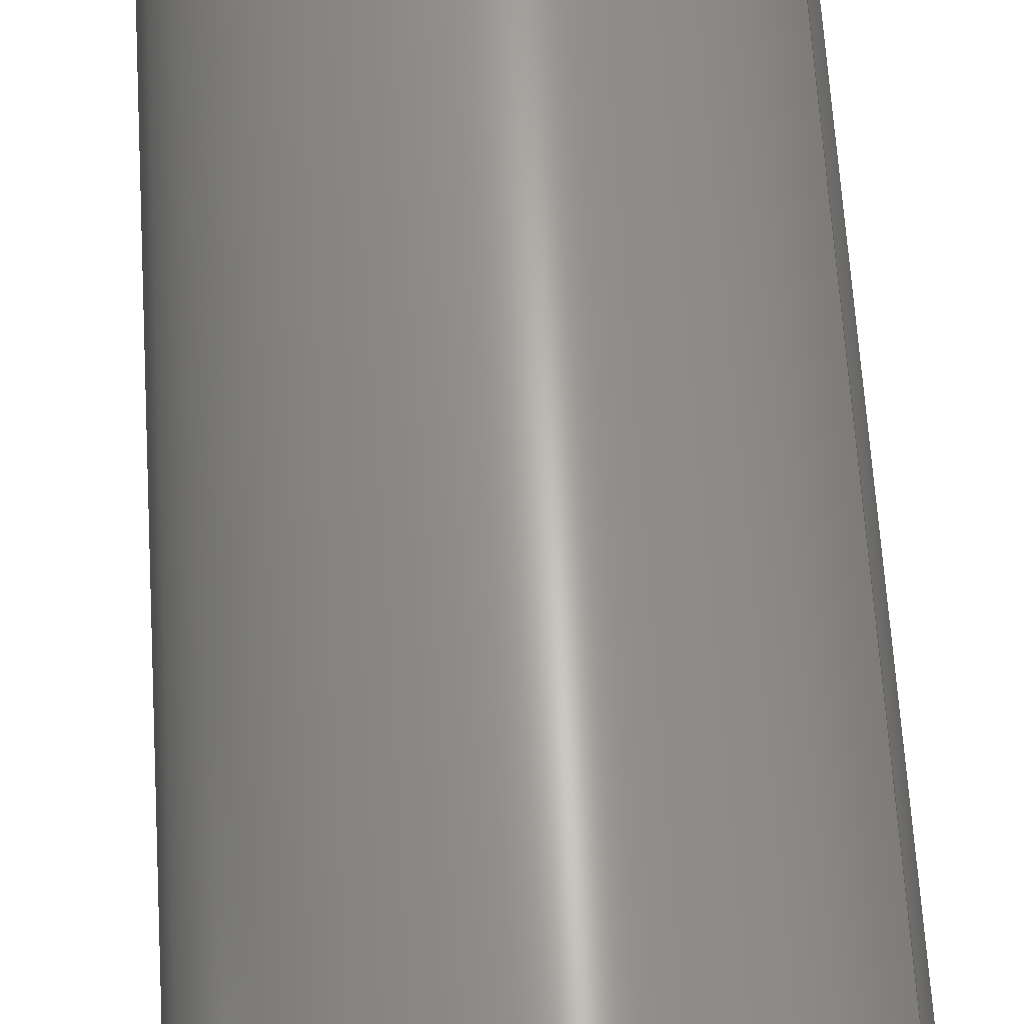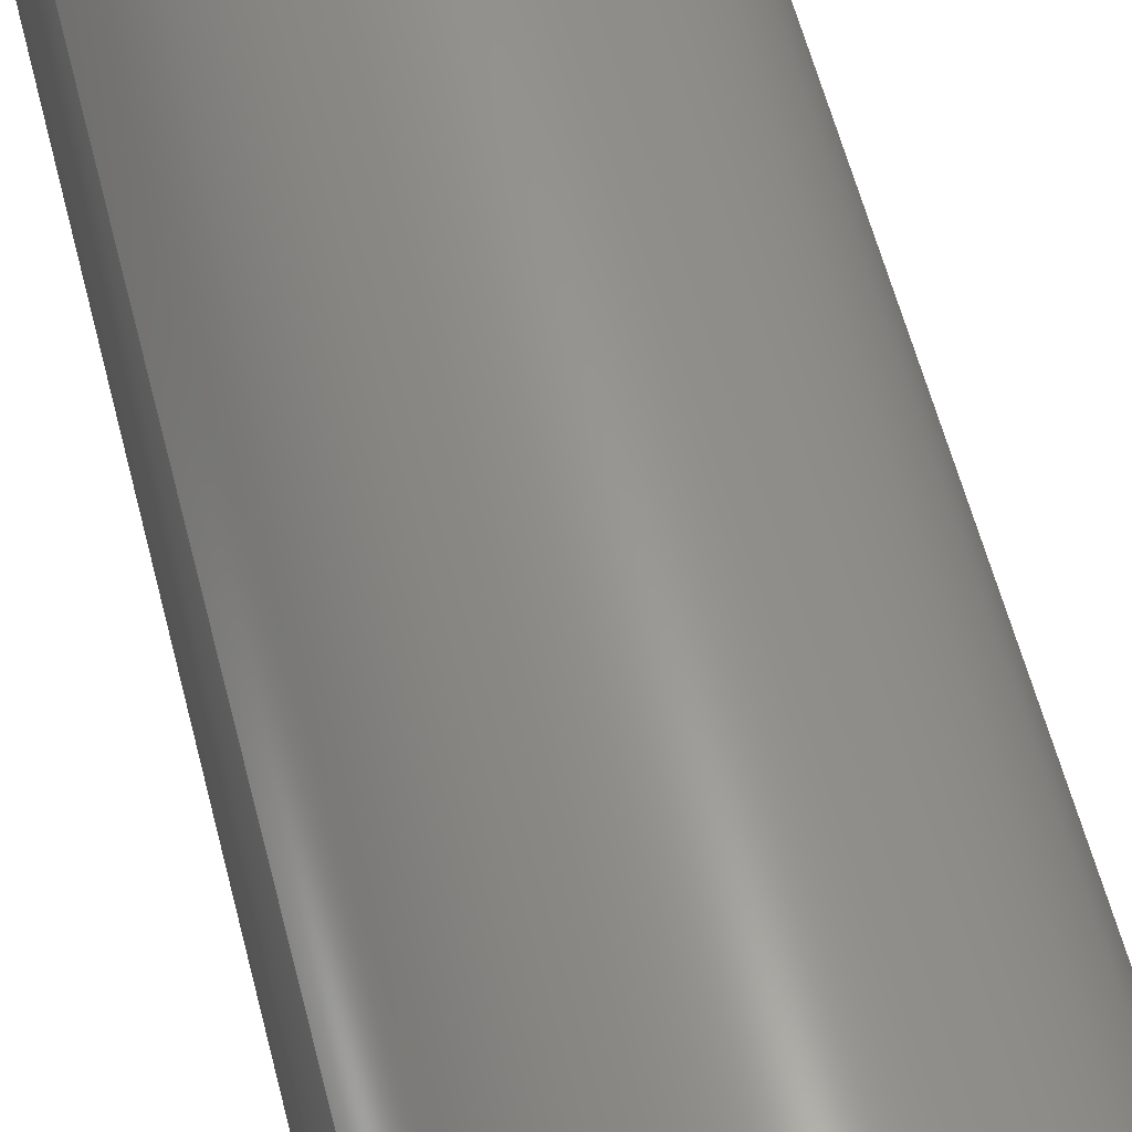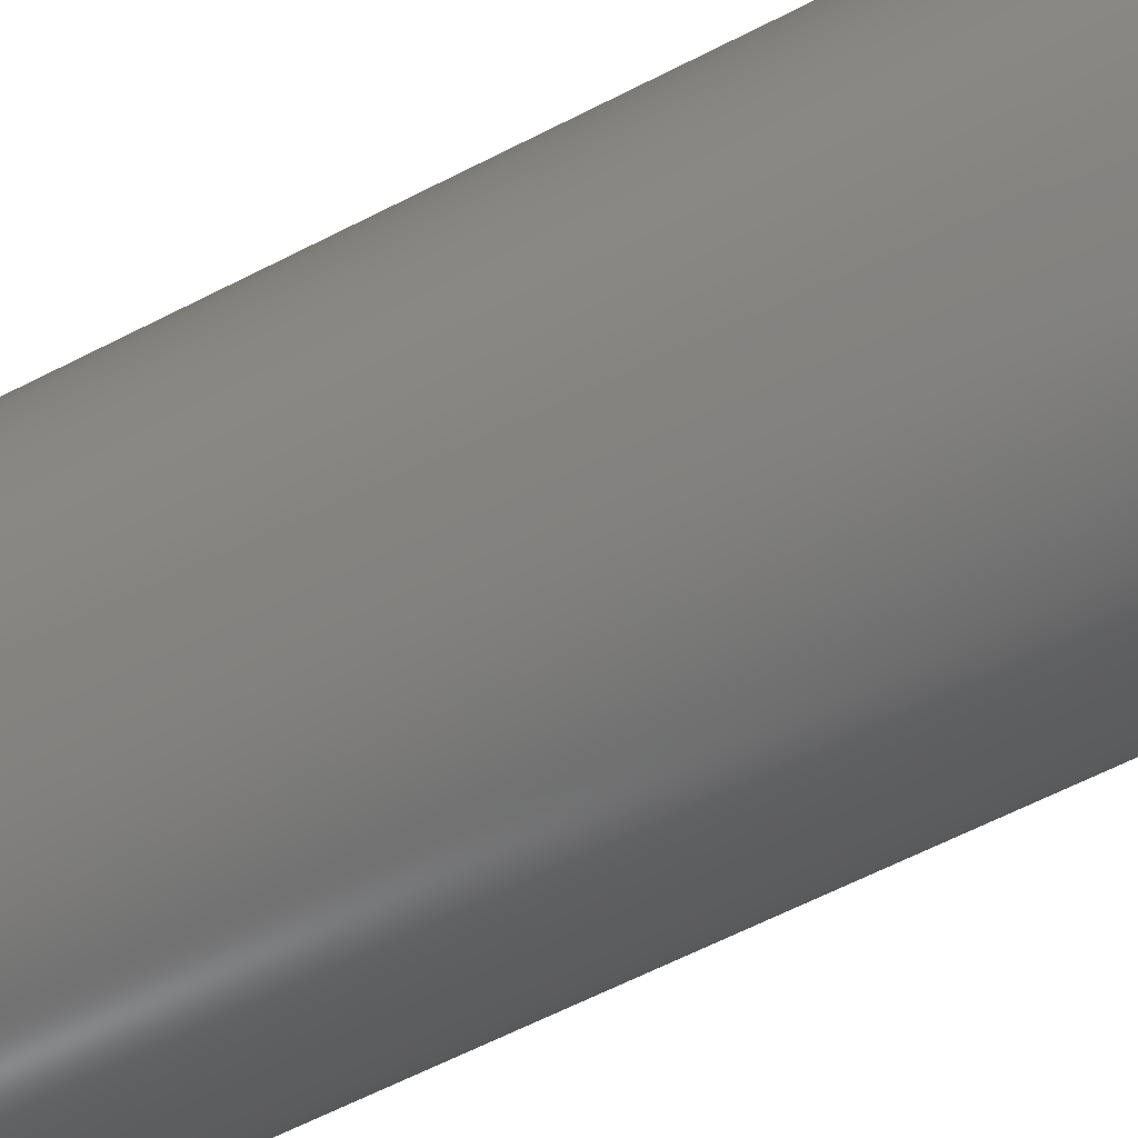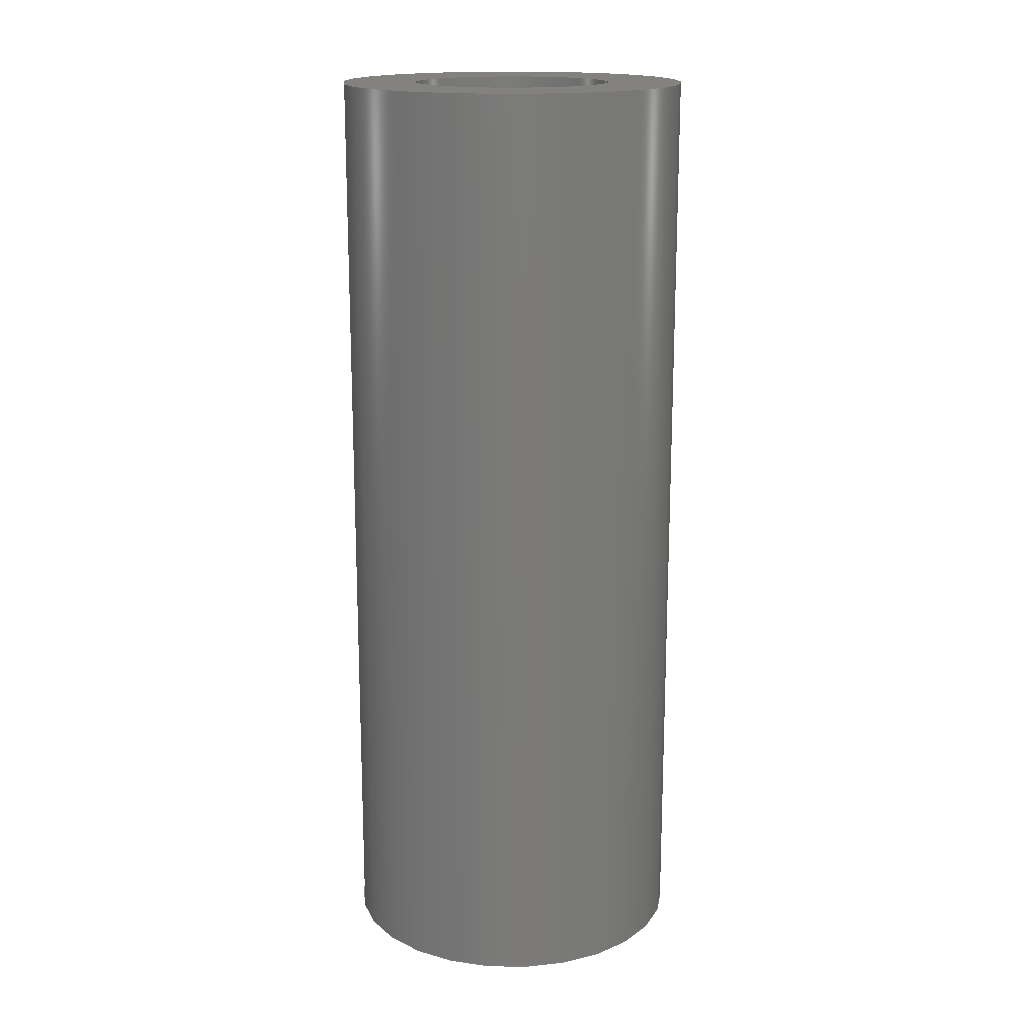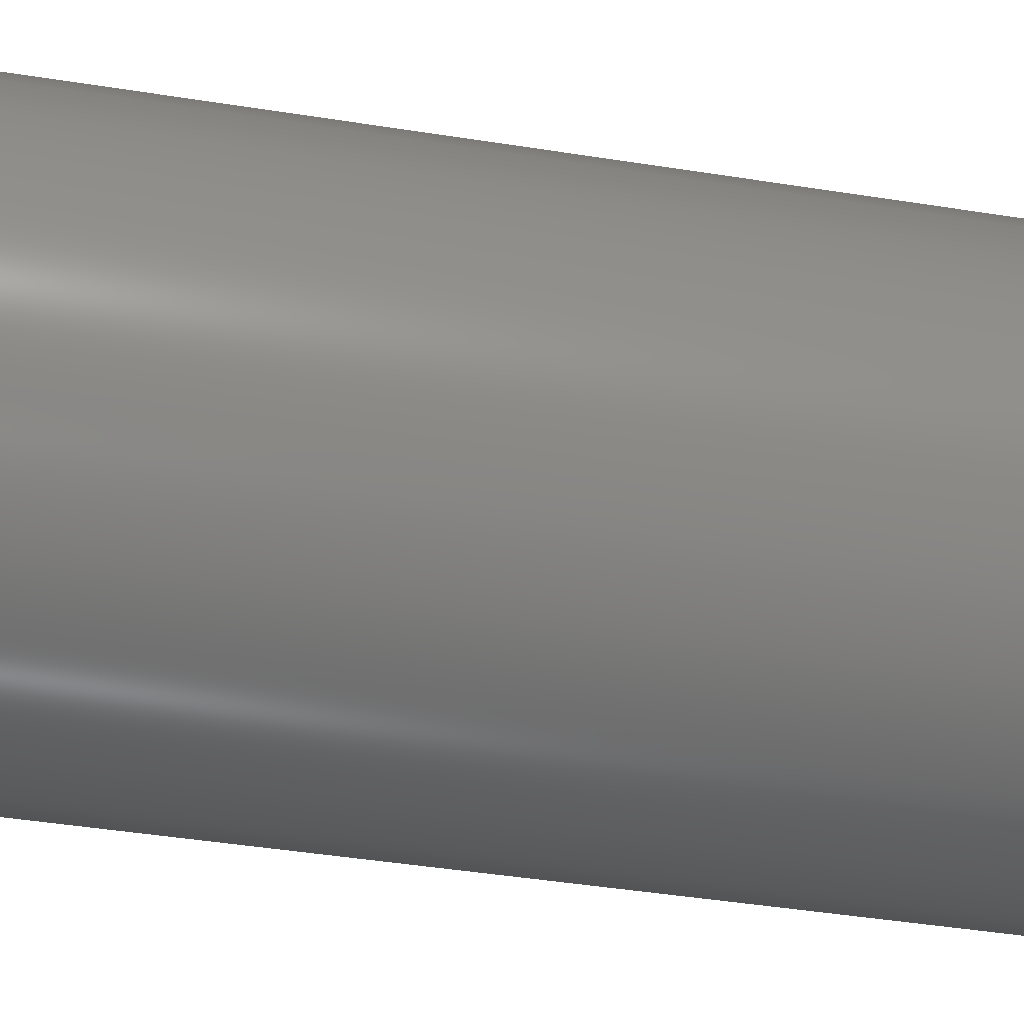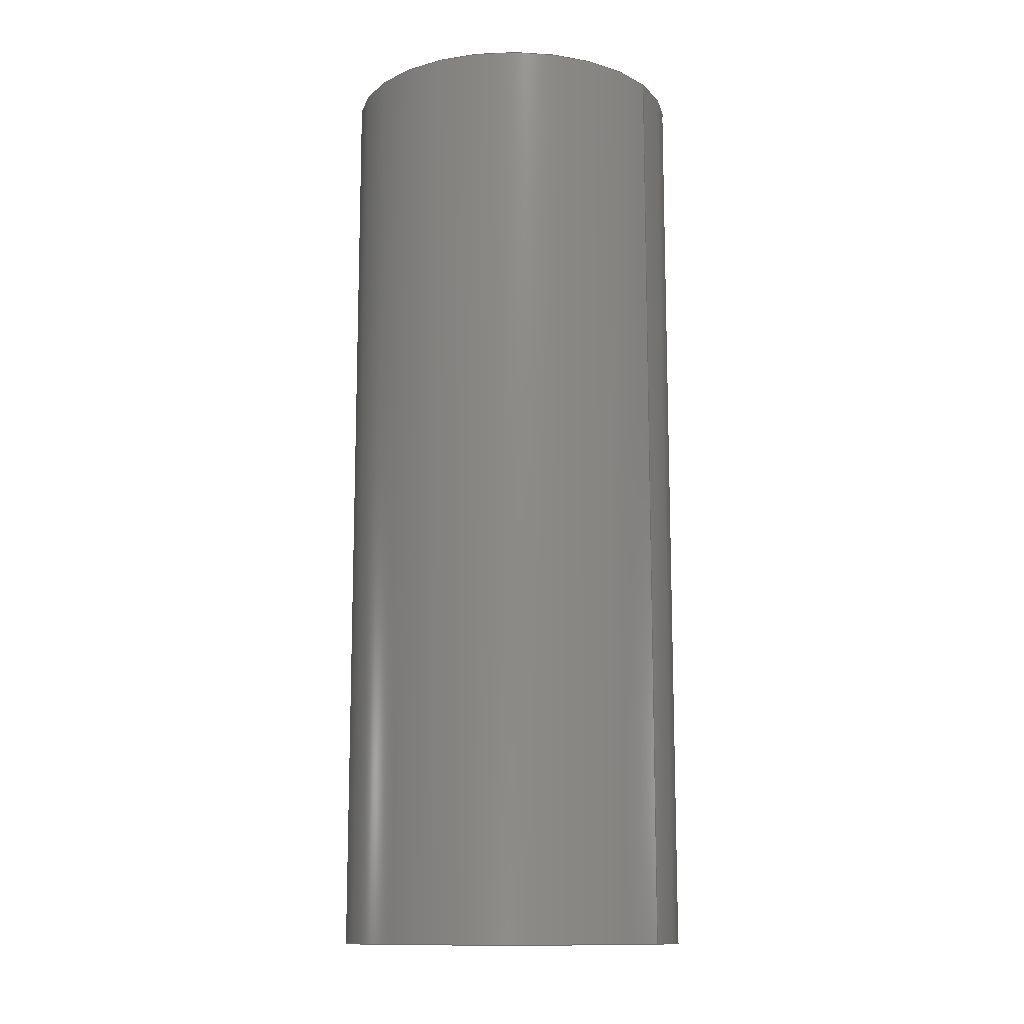
<metadata>
{"format":"step","ext":"step","renderer":"f3d","projection":"perspective","resolution":1024,"background":"white","views":[{"elev":63.3,"azim":176.5,"up":"+Y"},{"elev":58.6,"azim":-14.2,"up":"+Y"},{"elev":-61.9,"azim":-62.3,"up":"+Y"},{"elev":16.7,"azim":145.2,"up":"+Z"},{"elev":-39.2,"azim":78.4,"up":"+Y"},{"elev":-12.6,"azim":-169.5,"up":"+Z"}]}
</metadata>
<code>
ISO-10303-21;
DATA;
#1=PROPERTY_DEFINITION_REPRESENTATION(#5,#3);
#2=PROPERTY_DEFINITION_REPRESENTATION(#6,#4);
#3=REPRESENTATION('',(#7),#108);
#4=REPRESENTATION('',(#8),#108);
#5=PROPERTY_DEFINITION('pmi validation property','',#113);
#6=PROPERTY_DEFINITION('pmi validation property','',#113);
#7=VALUE_REPRESENTATION_ITEM('number of annotations',COUNT_MEASURE(0));
#8=VALUE_REPRESENTATION_ITEM('number of views',COUNT_MEASURE(0));
#9=SHAPE_REPRESENTATION_RELATIONSHIP('','',#66,#10);
#10=ADVANCED_BREP_SHAPE_REPRESENTATION('',(#64),#108);
#11=CYLINDRICAL_SURFACE('',#74,0.001191);
#12=CYLINDRICAL_SURFACE('',#75,0.0006906);
#13=ORIENTED_EDGE('',*,*,#21,.F.);
#14=ORIENTED_EDGE('',*,*,#22,.T.);
#15=ORIENTED_EDGE('',*,*,#23,.F.);
#16=ORIENTED_EDGE('',*,*,#24,.F.);
#17=ORIENTED_EDGE('',*,*,#24,.T.);
#18=ORIENTED_EDGE('',*,*,#22,.F.);
#19=ORIENTED_EDGE('',*,*,#23,.T.);
#20=ORIENTED_EDGE('',*,*,#21,.T.);
#21=EDGE_CURVE('',#25,#25,#29,.T.);
#22=EDGE_CURVE('',#26,#26,#30,.T.);
#23=EDGE_CURVE('',#27,#27,#31,.F.);
#24=EDGE_CURVE('',#28,#28,#32,.T.);
#25=VERTEX_POINT('',#97);
#26=VERTEX_POINT('',#99);
#27=VERTEX_POINT('',#102);
#28=VERTEX_POINT('',#104);
#29=CIRCLE('',#69,0.0006906);
#30=CIRCLE('',#70,0.001191);
#31=CIRCLE('',#72,0.0006906);
#32=CIRCLE('',#73,0.001191);
#33=EDGE_LOOP('',(#13));
#34=EDGE_LOOP('',(#14));
#35=EDGE_LOOP('',(#15));
#36=EDGE_LOOP('',(#16));
#37=EDGE_LOOP('',(#17));
#38=EDGE_LOOP('',(#18));
#39=EDGE_LOOP('',(#19));
#40=EDGE_LOOP('',(#20));
#41=FACE_BOUND('',#33,.T.);
#42=FACE_BOUND('',#34,.T.);
#43=FACE_BOUND('',#35,.T.);
#44=FACE_BOUND('',#36,.T.);
#45=FACE_BOUND('',#37,.T.);
#46=FACE_BOUND('',#38,.T.);
#47=FACE_BOUND('',#39,.T.);
#48=FACE_BOUND('',#40,.T.);
#49=PLANE('',#68);
#50=PLANE('',#71);
#51=ADVANCED_FACE('',(#41,#42),#49,.T.);
#52=ADVANCED_FACE('',(#43,#44),#50,.F.);
#53=ADVANCED_FACE('',(#45,#46),#11,.T.);
#54=ADVANCED_FACE('',(#47,#48),#12,.F.);
#55=CLOSED_SHELL('',(#51,#52,#53,#54));
#56=STYLED_ITEM('',(#57),#64);
#57=PRESENTATION_STYLE_ASSIGNMENT((#58));
#58=SURFACE_STYLE_USAGE(.BOTH.,#59);
#59=SURFACE_SIDE_STYLE('',(#60));
#60=SURFACE_STYLE_FILL_AREA(#61);
#61=FILL_AREA_STYLE('',(#62));
#62=FILL_AREA_STYLE_COLOUR('',#63);
#63=DRAUGHTING_PRE_DEFINED_COLOUR('black');
#64=MANIFOLD_SOLID_BREP('Spring Pin, 1/8-in OD, 1/4-in L',#55);
#65=SHAPE_DEFINITION_REPRESENTATION(#113,#66);
#66=SHAPE_REPRESENTATION('Spring Pin, 1/8-in OD, 1/4-in L',(#67),#108);
#67=AXIS2_PLACEMENT_3D('',#94,#76,#77);
#68=AXIS2_PLACEMENT_3D('',#95,#78,#79);
#69=AXIS2_PLACEMENT_3D('',#96,#80,#81);
#70=AXIS2_PLACEMENT_3D('',#98,#82,#83);
#71=AXIS2_PLACEMENT_3D('',#100,#84,#85);
#72=AXIS2_PLACEMENT_3D('',#101,#86,#87);
#73=AXIS2_PLACEMENT_3D('',#103,#88,#89);
#74=AXIS2_PLACEMENT_3D('',#105,#90,#91);
#75=AXIS2_PLACEMENT_3D('',#106,#92,#93);
#76=DIRECTION('',(0,0,1));
#77=DIRECTION('',(1,0,0));
#78=DIRECTION('',(-1.109e-17,1.61e-15,-1));
#79=DIRECTION('',(-0.3897,-0.9209,-1.55e-15));
#80=DIRECTION('',(-1.109e-17,1.61e-15,-1));
#81=DIRECTION('',(-0.9209,0.3897,6.763e-16));
#82=DIRECTION('',(-1.109e-17,1.61e-15,-1));
#83=DIRECTION('',(-0.9209,0.3897,6.763e-16));
#84=DIRECTION('',(-1.109e-17,1.61e-15,-1));
#85=DIRECTION('',(-0.3897,-0.9209,-1.55e-15));
#86=DIRECTION('',(-1.109e-17,1.61e-15,-1));
#87=DIRECTION('',(-0.9209,0.3897,6.763e-16));
#88=DIRECTION('',(-1.109e-17,1.61e-15,-1));
#89=DIRECTION('',(-0.9209,0.3897,6.763e-16));
#90=DIRECTION('',(-1.109e-17,1.665e-15,-1));
#91=DIRECTION('',(-0.9209,0.3897,6.763e-16));
#92=DIRECTION('',(-1.109e-17,1.61e-15,-1));
#93=DIRECTION('',(-0.9209,0.3897,6.763e-16));
#94=CARTESIAN_POINT('',(0,0,0));
#95=CARTESIAN_POINT('',(-0.01614,-0.1812,0.0081));
#96=CARTESIAN_POINT('',(-0.02655,-0.1768,0.0081));
#97=CARTESIAN_POINT('',(-0.02719,-0.1765,0.0081));
#98=CARTESIAN_POINT('',(-0.02655,-0.1768,0.0081));
#99=CARTESIAN_POINT('',(-0.02765,-0.1763,0.0081));
#100=CARTESIAN_POINT('',(-0.01614,-0.1812,0.01445));
#101=CARTESIAN_POINT('',(-0.02655,-0.1768,0.01445));
#102=CARTESIAN_POINT('',(-0.02719,-0.1765,0.01445));
#103=CARTESIAN_POINT('',(-0.02655,-0.1768,0.01445));
#104=CARTESIAN_POINT('',(-0.02765,-0.1763,0.01445));
#105=CARTESIAN_POINT('',(-0.02655,-0.1768,0.01445));
#106=CARTESIAN_POINT('',(-0.02655,-0.1768,0.01445));
#107=MECHANICAL_DESIGN_GEOMETRIC_PRESENTATION_REPRESENTATION('',(#56),#108);
#108=(
GEOMETRIC_REPRESENTATION_CONTEXT(3)
GLOBAL_UNCERTAINTY_ASSIGNED_CONTEXT((#109))
GLOBAL_UNIT_ASSIGNED_CONTEXT((#112,#111,#110))
REPRESENTATION_CONTEXT('Spring Pin, 1/8-in OD, 1/4-in L',
'TOP_LEVEL_ASSEMBLY_PART')
);
#109=UNCERTAINTY_MEASURE_WITH_UNIT(LENGTH_MEASURE(5e-06),#112,
'DISTANCE_ACCURACY_VALUE','Maximum Tolerance applied to model');
#110=(
NAMED_UNIT(*)
SI_UNIT($,.STERADIAN.)
SOLID_ANGLE_UNIT()
);
#111=(
NAMED_UNIT(*)
PLANE_ANGLE_UNIT()
SI_UNIT($,.RADIAN.)
);
#112=(
LENGTH_UNIT()
NAMED_UNIT(*)
SI_UNIT($,.METRE.)
);
#113=PRODUCT_DEFINITION_SHAPE('','',#114);
#114=PRODUCT_DEFINITION('','',#116,#115);
#115=PRODUCT_DEFINITION_CONTEXT('',#122,'design');
#116=PRODUCT_DEFINITION_FORMATION_WITH_SPECIFIED_SOURCE('','',#118,
 .NOT_KNOWN.);
#117=PRODUCT_RELATED_PRODUCT_CATEGORY('','',(#118));
#118=PRODUCT('Spring Pin, 1/8-in OD, 1/4-in L',
'Spring Pin, 1/8-in OD, 1/4-in L','Spring Pin, 1/8-in OD, 1/4-in L',(#120));
#119=PRODUCT_CATEGORY('','');
#120=PRODUCT_CONTEXT('',#122,'mechanical');
#121=APPLICATION_PROTOCOL_DEFINITION('international standard',
'automotive_design',2010,#122);
#122=APPLICATION_CONTEXT(
'core data for automotive mechanical design processes');
ENDSEC;
END-ISO-10303-21;

</code>
